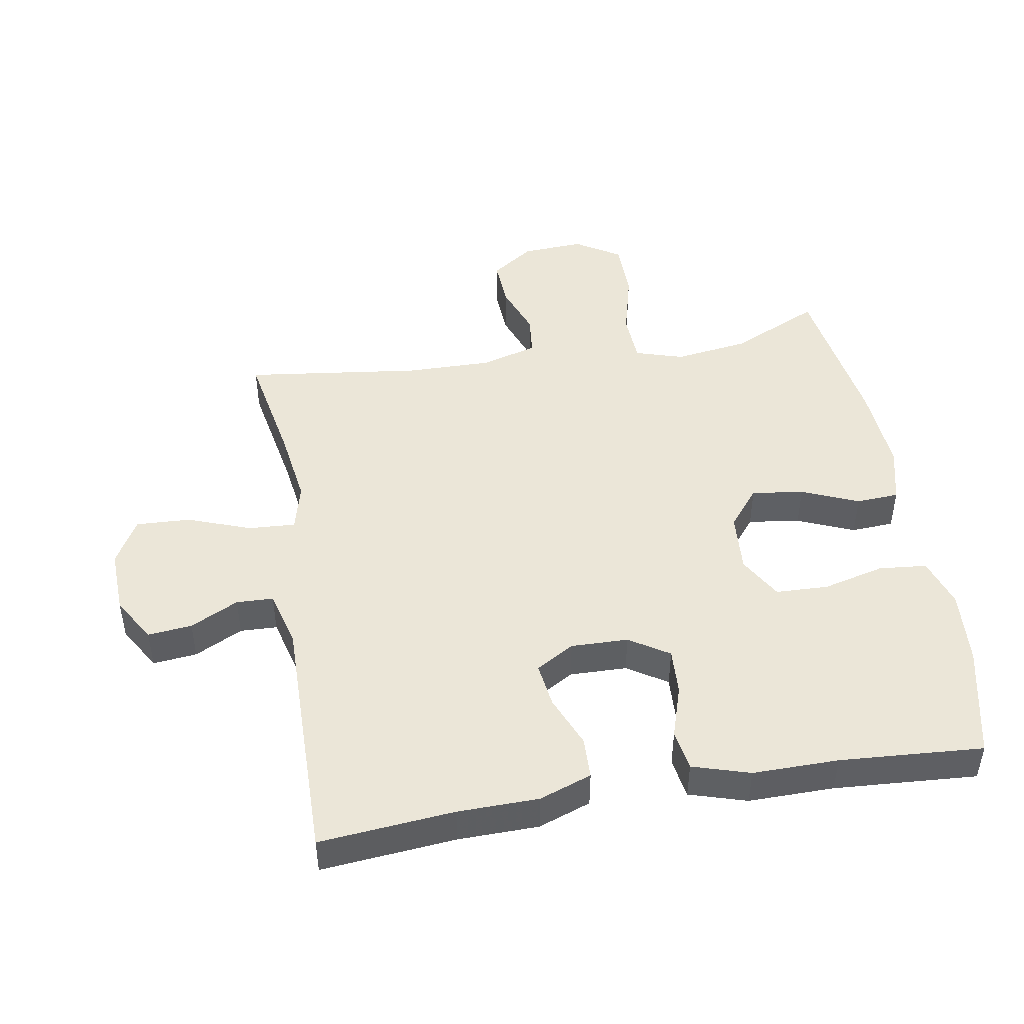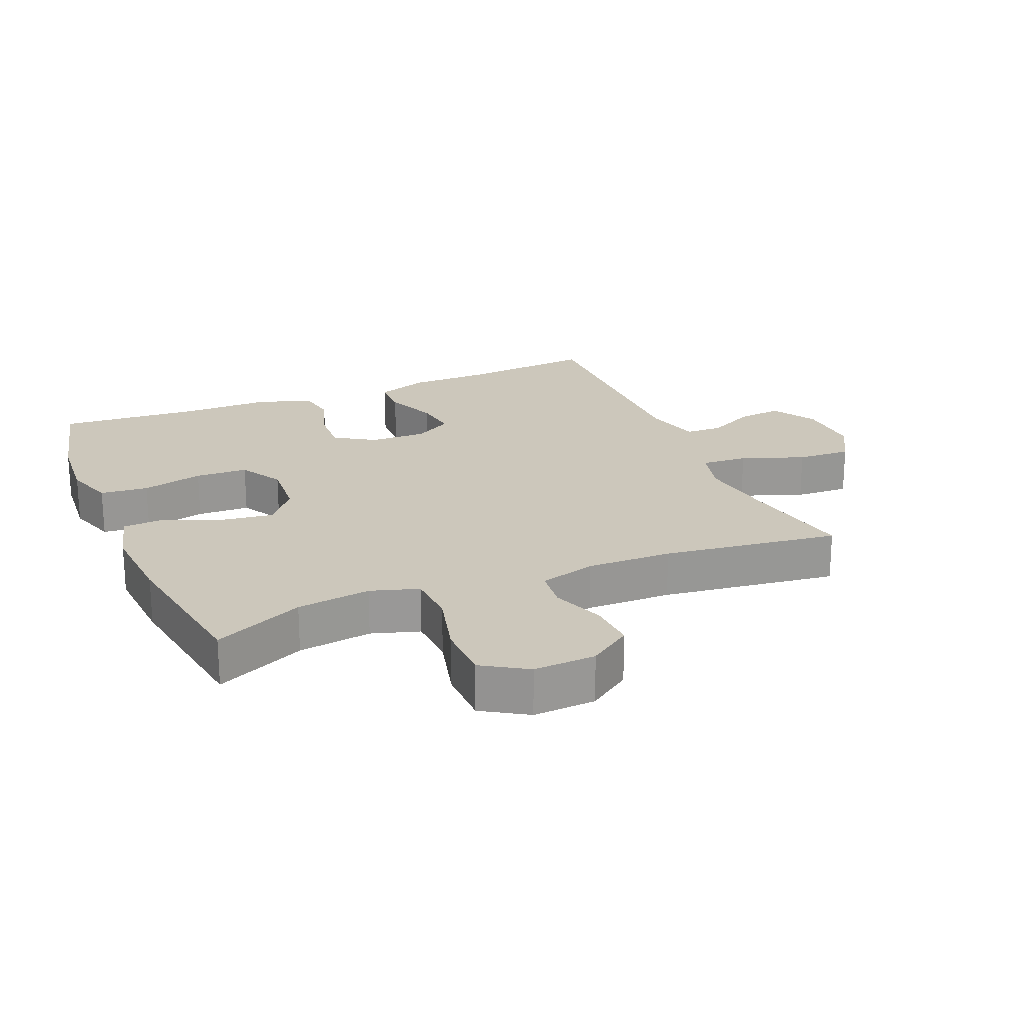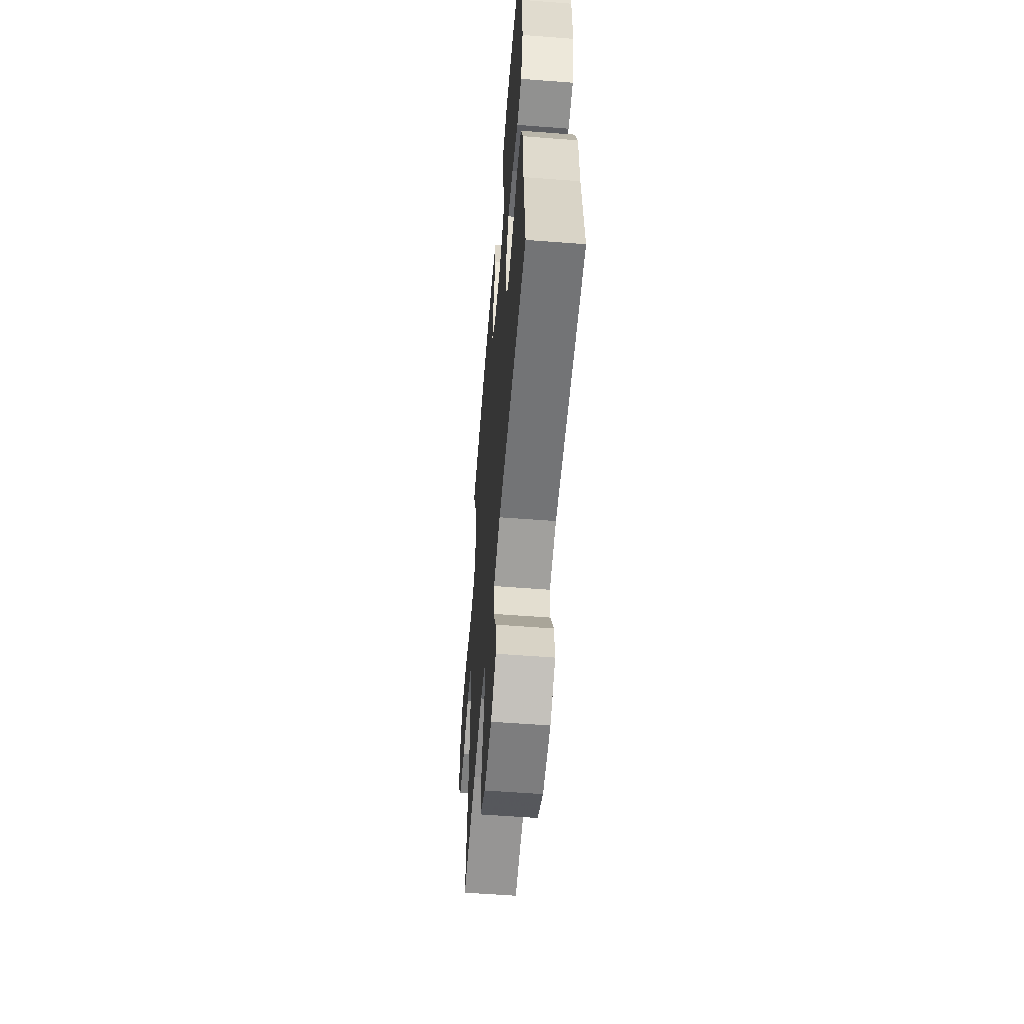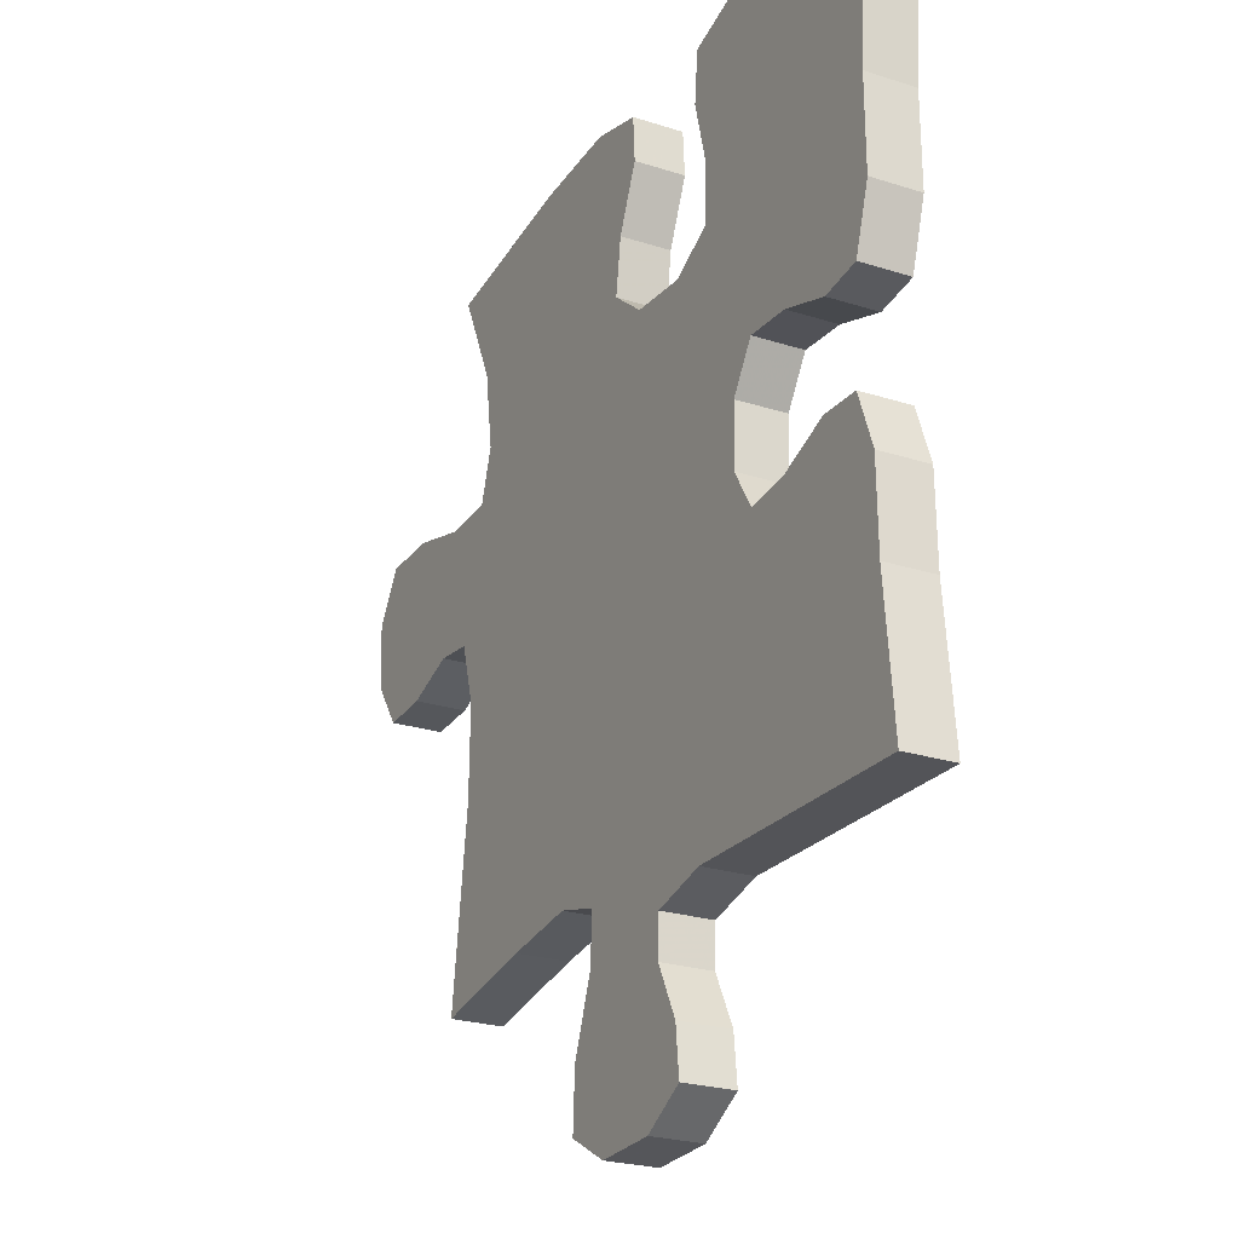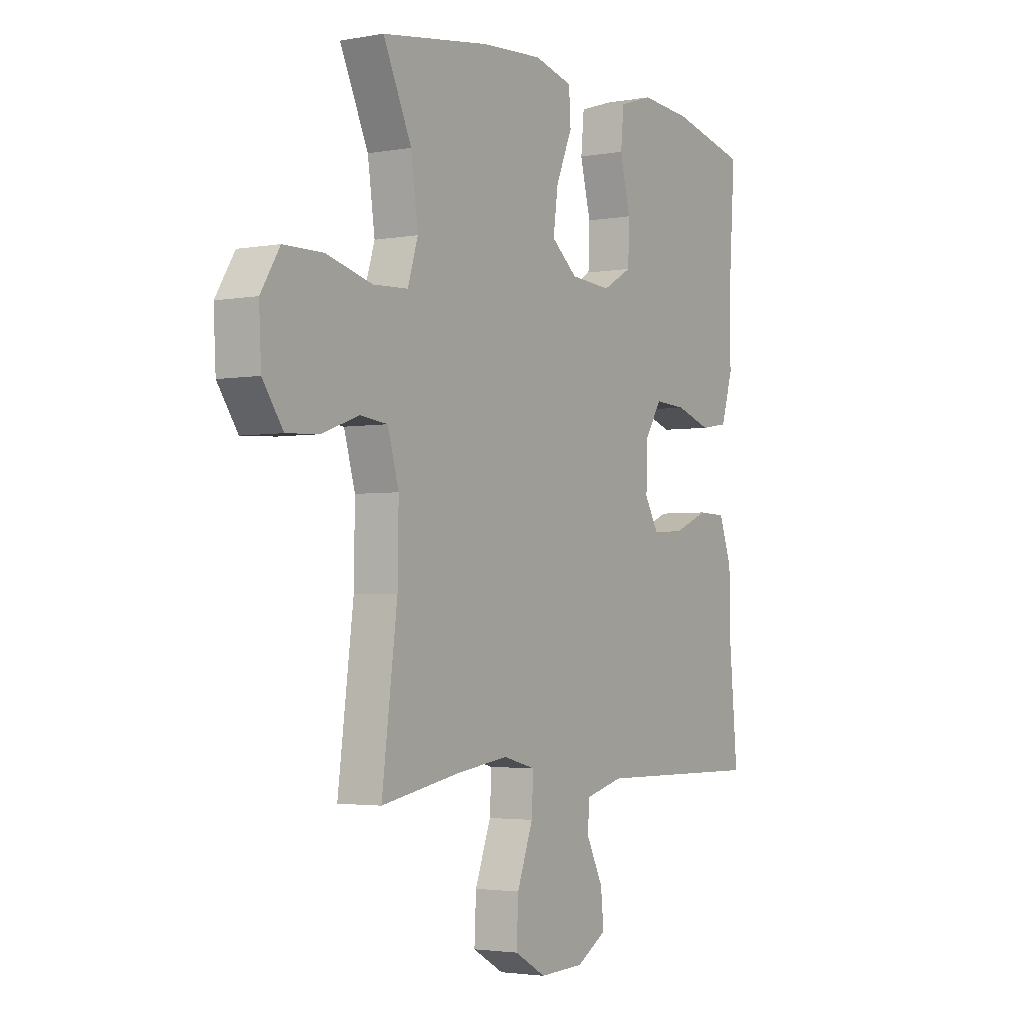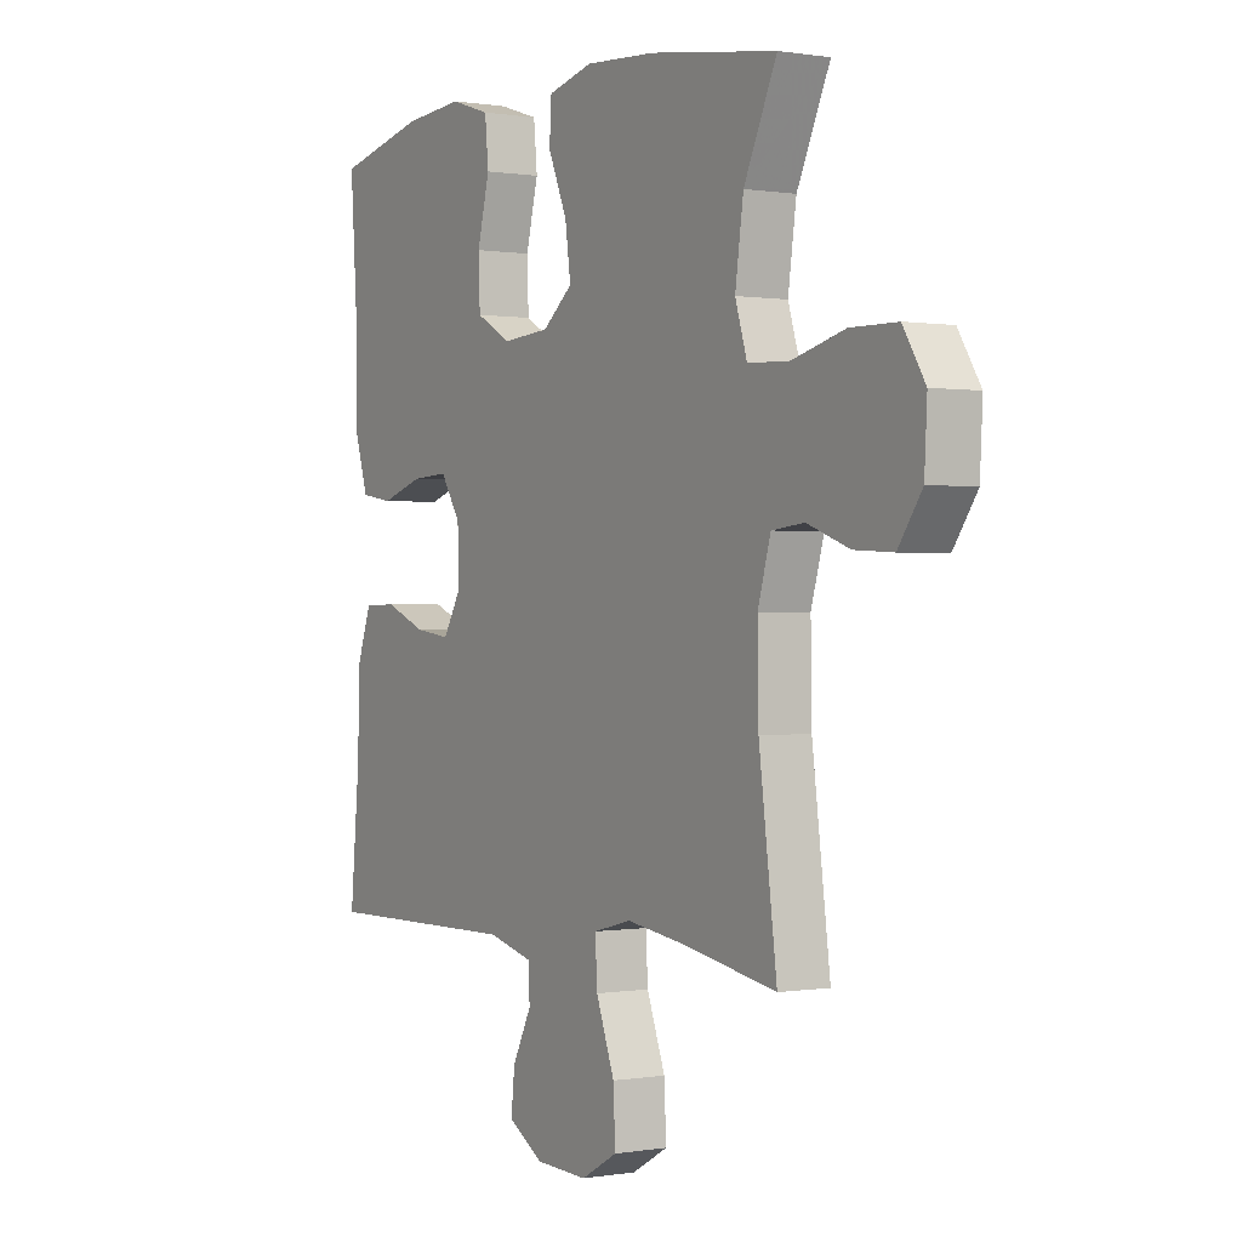
<metadata>
{"format":"obj","ext":"obj","renderer":"f3d","projection":"perspective","resolution":1024,"background":"white","views":[{"elev":46.5,"azim":-99.7,"up":"+Y"},{"elev":21.7,"azim":67.2,"up":"+Y"},{"elev":-56.9,"azim":-94.6,"up":"+Z"},{"elev":-24.2,"azim":-118.0,"up":"+Z"},{"elev":-2.9,"azim":122.1,"up":"+Z"},{"elev":0.2,"azim":58.1,"up":"+Z"}]}
</metadata>
<code>
v -0.5 0.07 0.5
v -0.326 0.07 0.54
v -0.21 0.07 0.549
v -0.133 0.07 0.524
v -0.126 0.07 0.45
v -0.15 0.07 0.355
v -0.147 0.07 0.274
v -0.08 0.07 0.236
v 0.013 0.07 0.243
v 0.072 0.07 0.291
v 0.061 0.07 0.371
v 0.024 0.07 0.458
v 0.028 0.07 0.524
v 0.116 0.07 0.546
v 0.253 0.07 0.537
v 0.5 0.07 0.5
v 0.436 0.07 0.361
v 0.42 0.07 0.247
v 0.443 0.07 0.173
v 0.522 0.07 0.169
v 0.626 0.07 0.196
v 0.716 0.07 0.195
v 0.759 0.07 0.126
v 0.754 0.07 0.03
v 0.708 0.07 -0.036
v 0.633 0.07 -0.032
v 0.551 0.07 -0.002
v 0.488 0.07 -0.009
v 0.463 0.07 -0.096
v 0.465 0.07 -0.228
v 0.5 0.07 -0.5
v 0.322 0.07 -0.467
v 0.203 0.07 -0.45
v 0.129 0.07 -0.469
v 0.133 0.07 -0.541
v 0.169 0.07 -0.638
v 0.173 0.07 -0.722
v 0.102 0.07 -0.762
v 0.001 0.07 -0.758
v -0.068 0.07 -0.717
v -0.061 0.07 -0.649
v -0.024 0.07 -0.575
v -0.026 0.07 -0.518
v -0.114 0.07 -0.495
v -0.5 0.07 -0.5
v -0.481 0.07 -0.293
v -0.479 0.07 -0.169
v -0.45 0.07 -0.088
v -0.386 0.07 -0.086
v -0.306 0.07 -0.119
v -0.237 0.07 -0.128
v -0.202 0.07 -0.069
v -0.204 0.07 0.019
v -0.243 0.07 0.08
v -0.315 0.07 0.076
v -0.396 0.07 0.05
v -0.459 0.07 0.06
v -0.486 0.07 0.148
v -0.485 0.07 0.28
v -0.5 0 0.5
v -0.326 0 0.54
v -0.21 0 0.549
v -0.133 0 0.524
v -0.126 0 0.45
v -0.15 0 0.355
v -0.147 0 0.274
v -0.08 0 0.236
v 0.013 0 0.243
v 0.072 0 0.291
v 0.061 0 0.371
v 0.024 0 0.458
v 0.028 0 0.524
v 0.116 0 0.546
v 0.253 0 0.537
v 0.5 0 0.5
v 0.436 0 0.361
v 0.42 0 0.247
v 0.443 0 0.173
v 0.522 0 0.169
v 0.626 0 0.196
v 0.716 0 0.195
v 0.759 0 0.126
v 0.754 0 0.03
v 0.708 0 -0.036
v 0.633 0 -0.032
v 0.551 0 -0.002
v 0.488 0 -0.009
v 0.463 0 -0.096
v 0.465 0 -0.228
v 0.5 0 -0.5
v 0.322 0 -0.467
v 0.203 0 -0.45
v 0.129 0 -0.469
v 0.133 0 -0.541
v 0.169 0 -0.638
v 0.173 0 -0.722
v 0.102 0 -0.762
v 0.001 0 -0.758
v -0.068 0 -0.717
v -0.061 0 -0.649
v -0.024 0 -0.575
v -0.026 0 -0.518
v -0.114 0 -0.495
v -0.5 0 -0.5
v -0.481 0 -0.293
v -0.479 0 -0.169
v -0.45 0 -0.088
v -0.386 0 -0.086
v -0.306 0 -0.119
v -0.237 0 -0.128
v -0.202 0 -0.069
v -0.204 0 0.019
v -0.243 0 0.08
v -0.315 0 0.076
v -0.396 0 0.05
v -0.459 0 0.06
v -0.486 0 0.148
v -0.485 0 0.28
f 57 58 59
f 56 57 59
f 55 56 59
f 4 5 6
f 3 4 6
f 2 3 6
f 1 2 6
f 59 1 6
f 55 59 6
f 54 55 6
f 53 54 6 7
f 52 53 7 8
f 48 49 50
f 47 48 50
f 46 47 50
f 46 50 51
f 45 46 51
f 44 45 51
f 43 44 51 52
f 40 41 42
f 39 40 42
f 38 39 42
f 37 38 42
f 36 37 42
f 35 36 42
f 34 35 42 43
f 30 31 32
f 29 30 32 33
f 28 29 33 34
f 25 26 27
f 24 25 27
f 23 24 27
f 22 23 27
f 21 22 27
f 20 21 27
f 19 20 27 28
f 52 8 9
f 43 52 9
f 34 43 9
f 28 34 9
f 19 28 9
f 18 19 9
f 15 16 17
f 14 15 17
f 13 14 17
f 12 13 17
f 11 12 17
f 18 9 10
f 10 11 17 18
f 118 117 116
f 118 116 115
f 118 115 114
f 65 64 63
f 65 63 62
f 65 62 61
f 65 61 60
f 65 60 118
f 65 118 114
f 65 114 113
f 66 65 113 112
f 67 66 112 111
f 109 108 107
f 109 107 106
f 109 106 105
f 110 109 105
f 110 105 104
f 110 104 103
f 111 110 103 102
f 101 100 99
f 101 99 98
f 101 98 97
f 101 97 96
f 101 96 95
f 101 95 94
f 102 101 94 93
f 91 90 89
f 92 91 89 88
f 93 92 88 87
f 86 85 84
f 86 84 83
f 86 83 82
f 86 82 81
f 86 81 80
f 86 80 79
f 87 86 79 78
f 68 67 111
f 68 111 102
f 68 102 93
f 68 93 87
f 68 87 78
f 68 78 77
f 76 75 74
f 76 74 73
f 76 73 72
f 76 72 71
f 76 71 70
f 69 68 77
f 77 76 70 69
f 1 60 61 2
f 2 61 62 3
f 3 62 63 4
f 4 63 64 5
f 5 64 65 6
f 6 65 66 7
f 7 66 67 8
f 8 67 68 9
f 9 68 69 10
f 10 69 70 11
f 11 70 71 12
f 12 71 72 13
f 13 72 73 14
f 14 73 74 15
f 15 74 75 16
f 16 75 76 17
f 17 76 77 18
f 18 77 78 19
f 19 78 79 20
f 20 79 80 21
f 21 80 81 22
f 22 81 82 23
f 23 82 83 24
f 24 83 84 25
f 25 84 85 26
f 26 85 86 27
f 27 86 87 28
f 28 87 88 29
f 29 88 89 30
f 30 89 90 31
f 31 90 91 32
f 32 91 92 33
f 33 92 93 34
f 34 93 94 35
f 35 94 95 36
f 36 95 96 37
f 37 96 97 38
f 38 97 98 39
f 39 98 99 40
f 40 99 100 41
f 41 100 101 42
f 42 101 102 43
f 43 102 103 44
f 44 103 104 45
f 45 104 105 46
f 46 105 106 47
f 47 106 107 48
f 48 107 108 49
f 49 108 109 50
f 50 109 110 51
f 51 110 111 52
f 52 111 112 53
f 53 112 113 54
f 54 113 114 55
f 55 114 115 56
f 56 115 116 57
f 57 116 117 58
f 58 117 118 59
f 59 118 60 1

</code>
